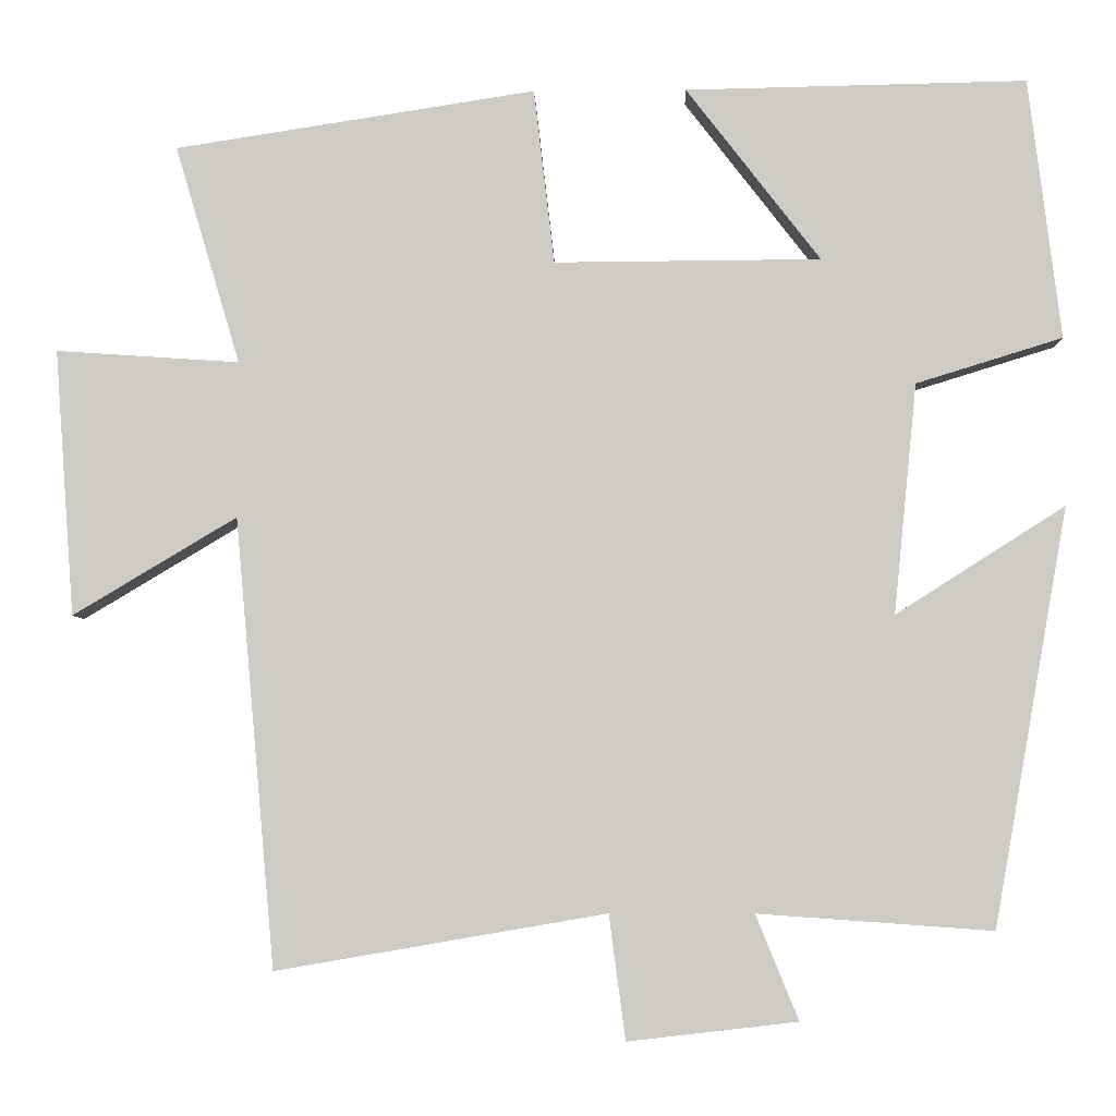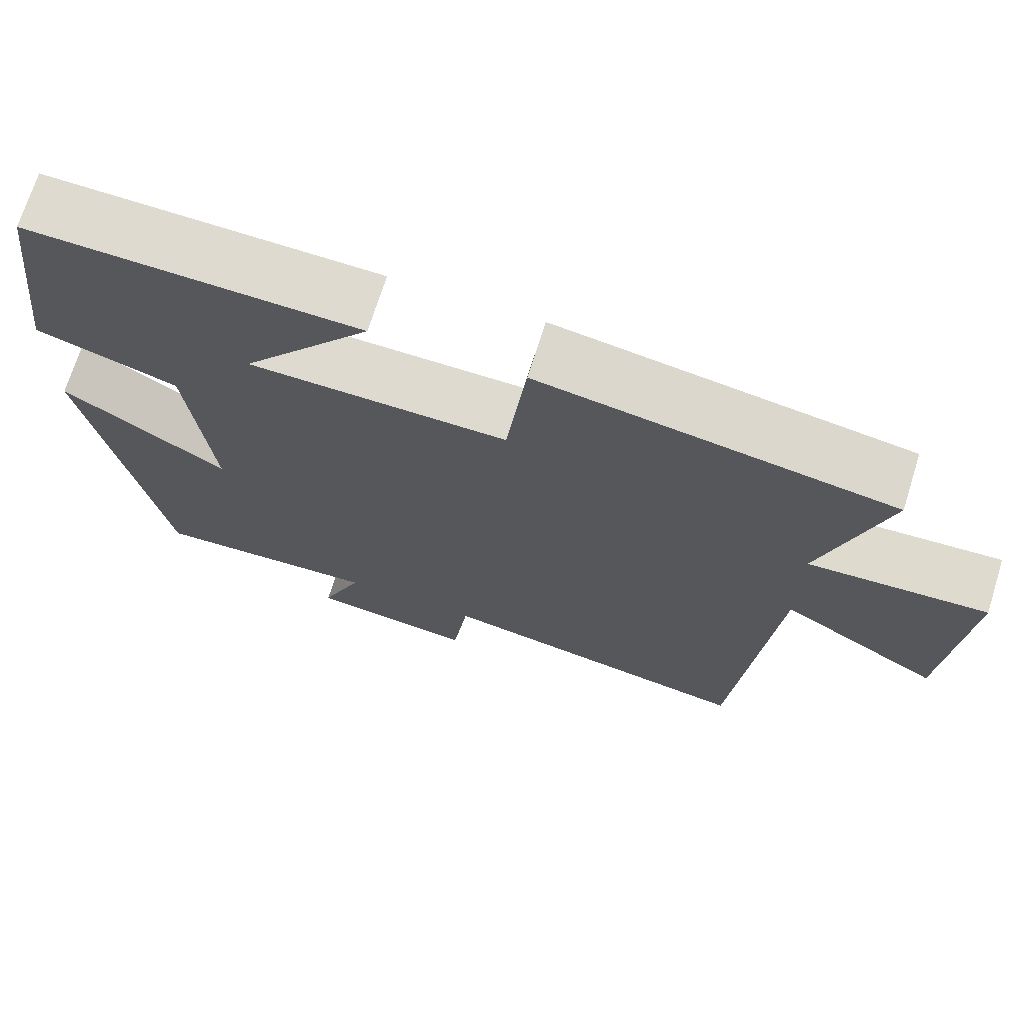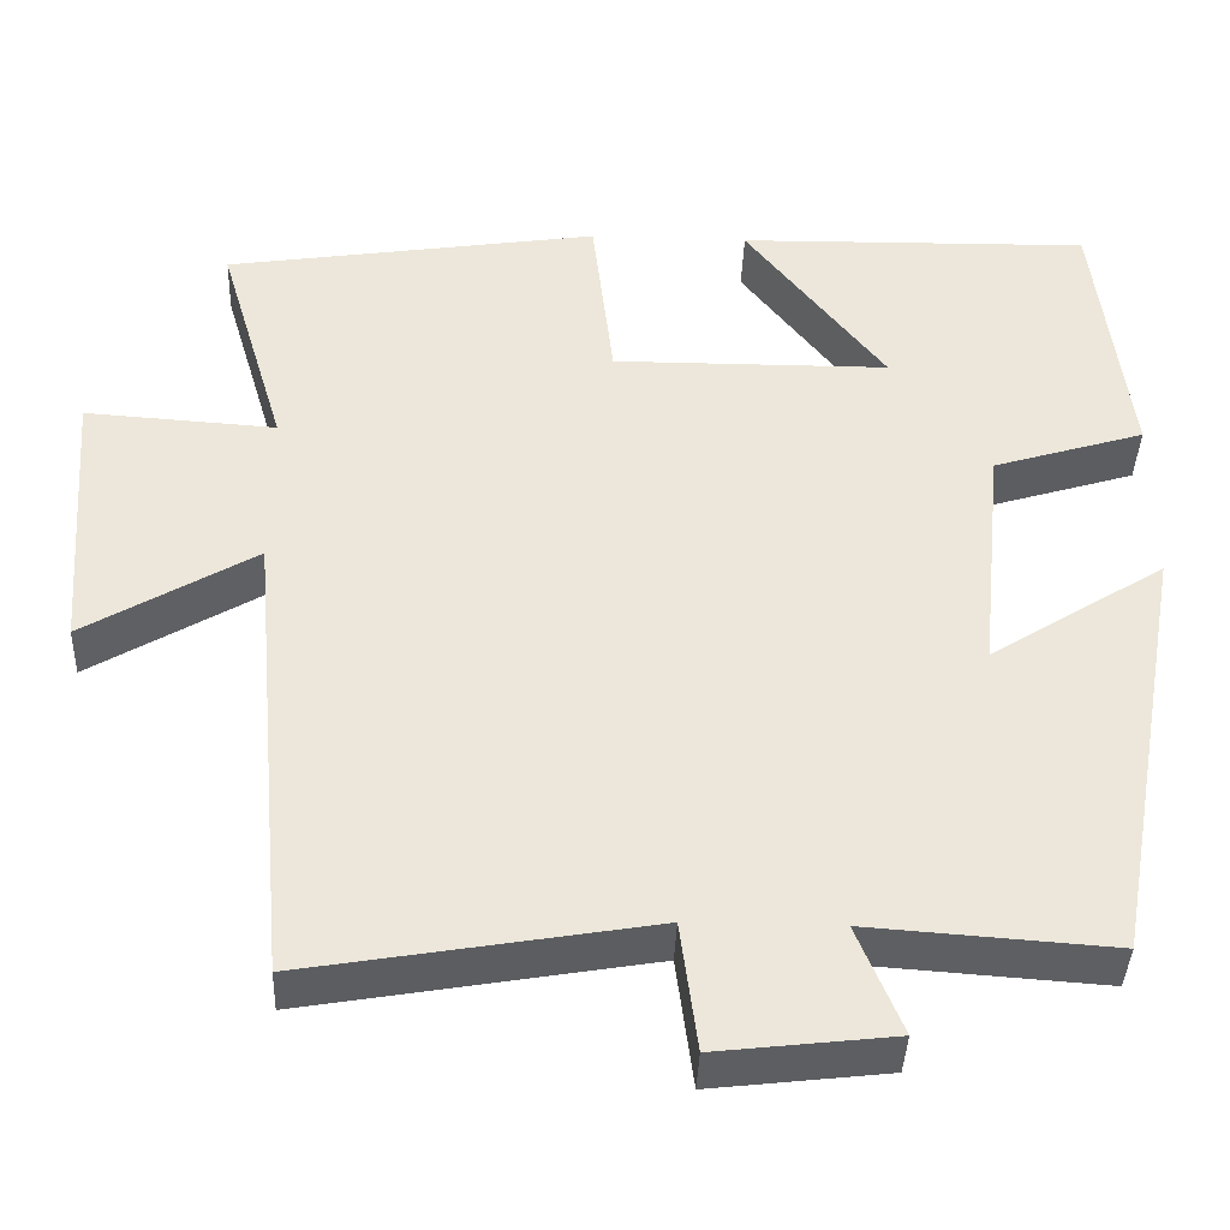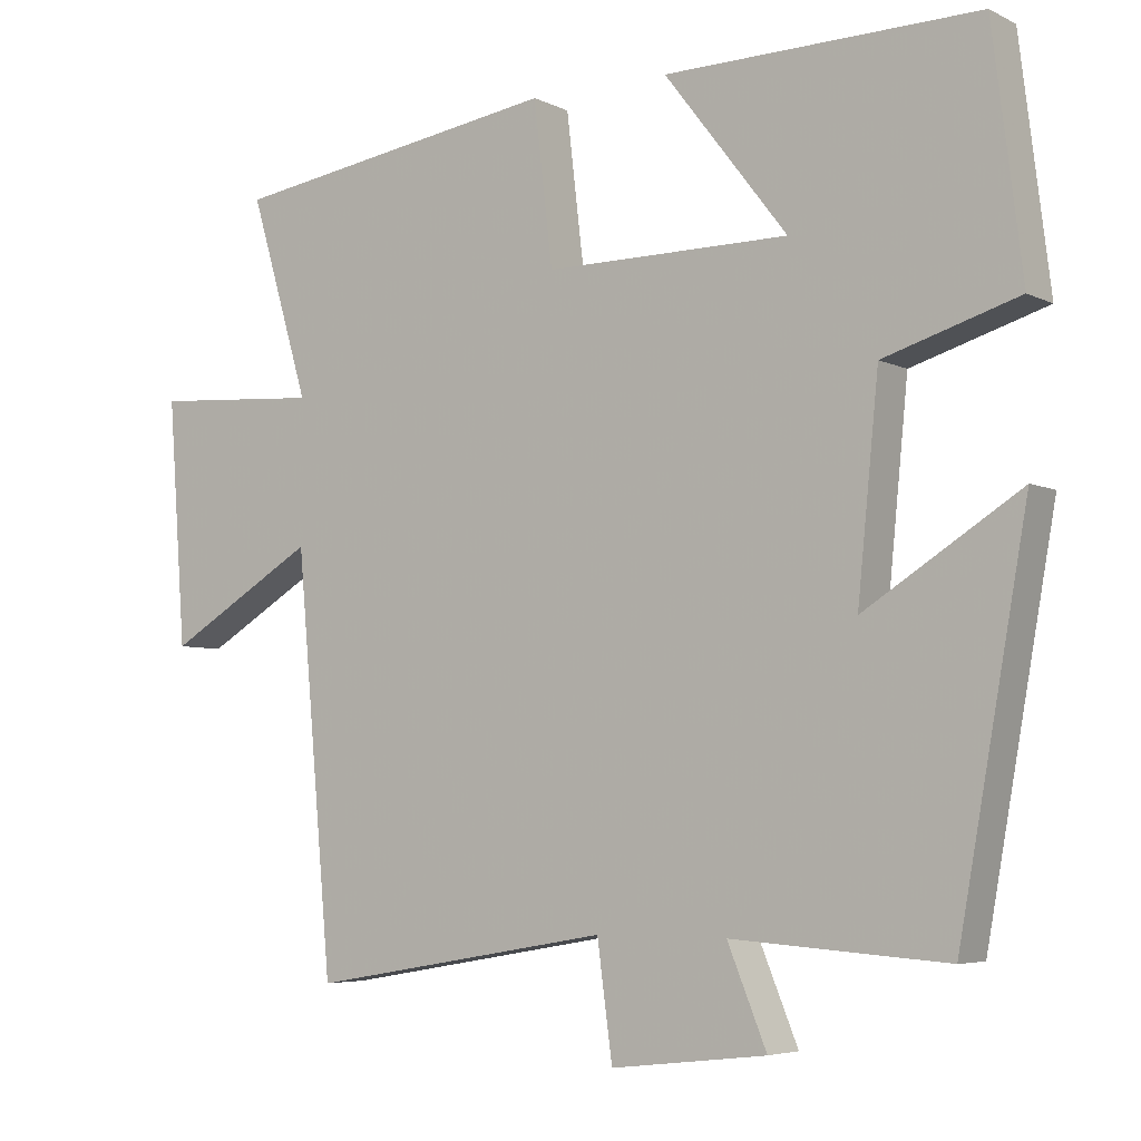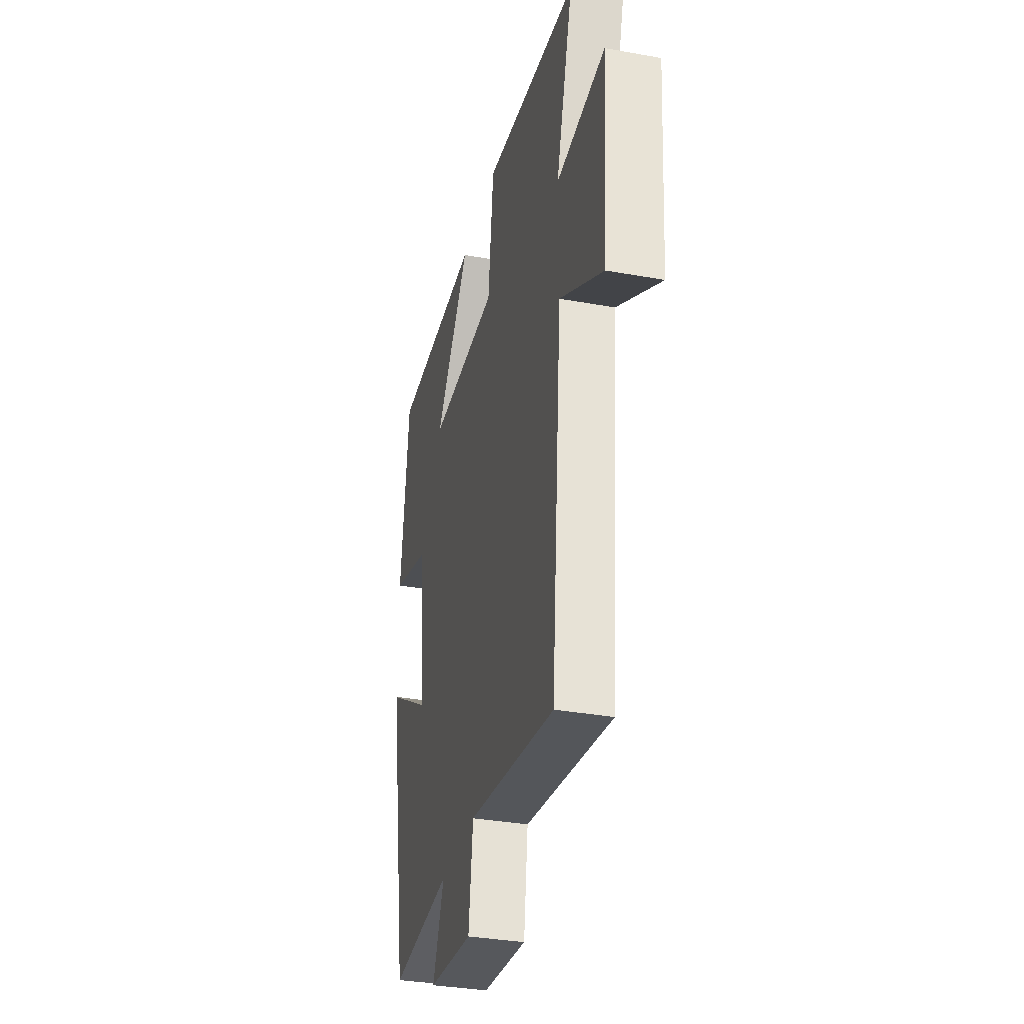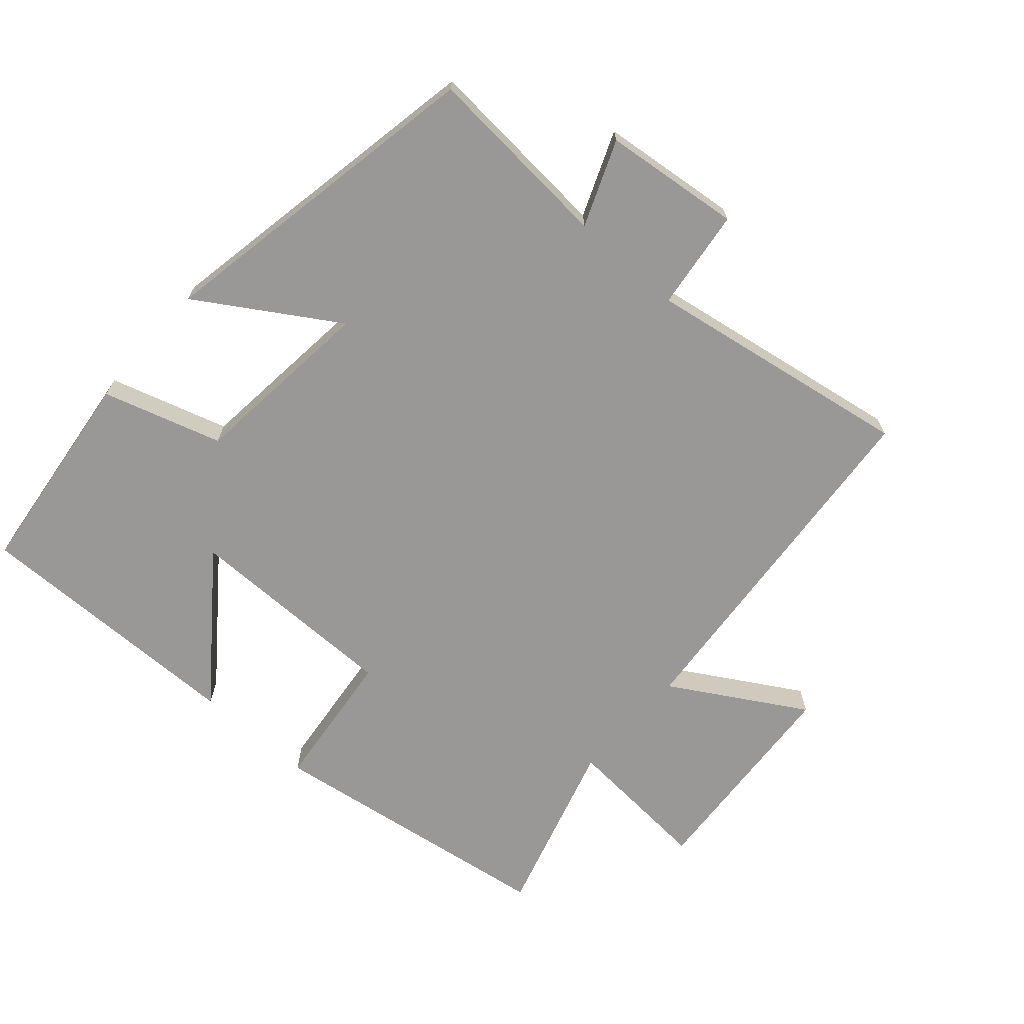
<metadata>
{"format":"obj","ext":"obj","renderer":"f3d","projection":"perspective","resolution":1024,"background":"white","views":[{"elev":-5.0,"azim":1.7,"up":"+Z"},{"elev":70.8,"azim":-162.6,"up":"+Z"},{"elev":-39.7,"azim":-2.2,"up":"+Z"},{"elev":-5.2,"azim":34.3,"up":"+Z"},{"elev":-34.6,"azim":-103.6,"up":"+Z"},{"elev":-68.7,"azim":138.3,"up":"+Y"}]}
</metadata>
<code>
v -0.451 0.07 -0.569
v -0.5 0.07 -0.024
v -0.699 0.07 -0.143
v -0.723 0.07 0.181
v -0.5 0.07 0.166
v -0.579 0.07 0.432
v -0.14 0.07 0.5
v -0.115 0.07 0.287
v 0.209 0.07 0.289
v 0.046 0.07 0.5
v 0.461 0.07 0.508
v 0.5 0.07 0.191
v 0.322 0.07 0.136
v 0.294 0.07 -0.144
v 0.5 0.07 -0.013
v 0.409 0.07 -0.52
v 0.124 0.07 -0.5
v 0.176 0.07 -0.627
v -0.03 0.07 -0.651
v -0.05 0.07 -0.5
v -0.451 0 -0.569
v -0.5 0 -0.024
v -0.699 0 -0.143
v -0.723 0 0.181
v -0.5 0 0.166
v -0.579 0 0.432
v -0.14 0 0.5
v -0.115 0 0.287
v 0.209 0 0.289
v 0.046 0 0.5
v 0.461 0 0.508
v 0.5 0 0.191
v 0.322 0 0.136
v 0.294 0 -0.144
v 0.5 0 -0.013
v 0.409 0 -0.52
v 0.124 0 -0.5
v 0.176 0 -0.627
v -0.03 0 -0.651
v -0.05 0 -0.5
f 17 18 19 20
f 14 15 16 17
f 13 14 17 20
f 11 12 13
f 9 10 11
f 13 20 1
f 11 13 1
f 9 11 1
f 5 6 7 8
f 2 3 4 5
f 5 8 9
f 2 5 9
f 1 2 9
f 40 39 38 37
f 37 36 35 34
f 40 37 34 33
f 33 32 31
f 31 30 29
f 21 40 33
f 21 33 31
f 21 31 29
f 28 27 26 25
f 25 24 23 22
f 29 28 25
f 29 25 22
f 29 22 21
f 1 21 22 2
f 2 22 23 3
f 3 23 24 4
f 4 24 25 5
f 5 25 26 6
f 6 26 27 7
f 7 27 28 8
f 8 28 29 9
f 9 29 30 10
f 10 30 31 11
f 11 31 32 12
f 12 32 33 13
f 13 33 34 14
f 14 34 35 15
f 15 35 36 16
f 16 36 37 17
f 17 37 38 18
f 18 38 39 19
f 19 39 40 20
f 20 40 21 1

</code>
